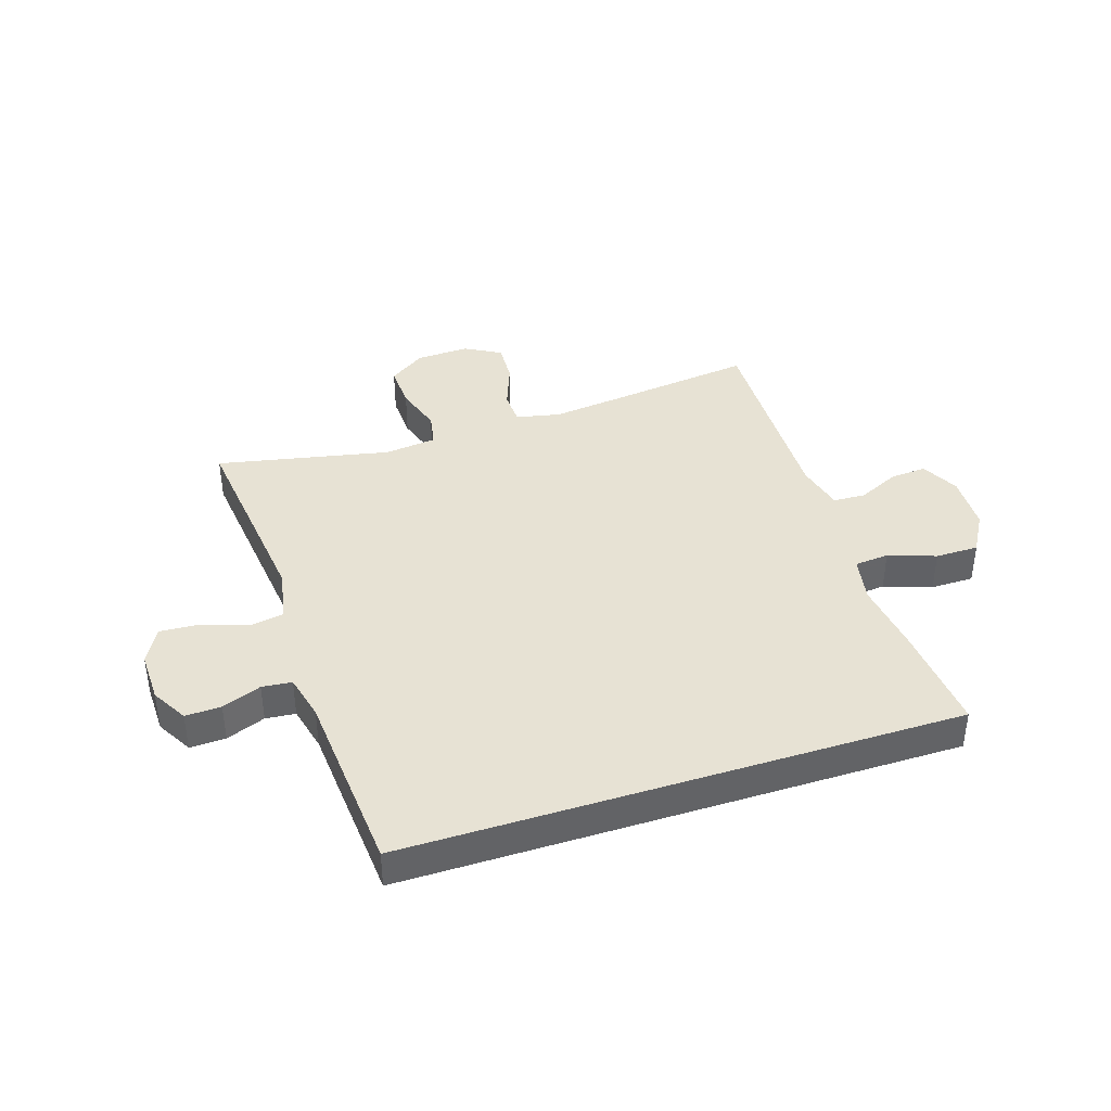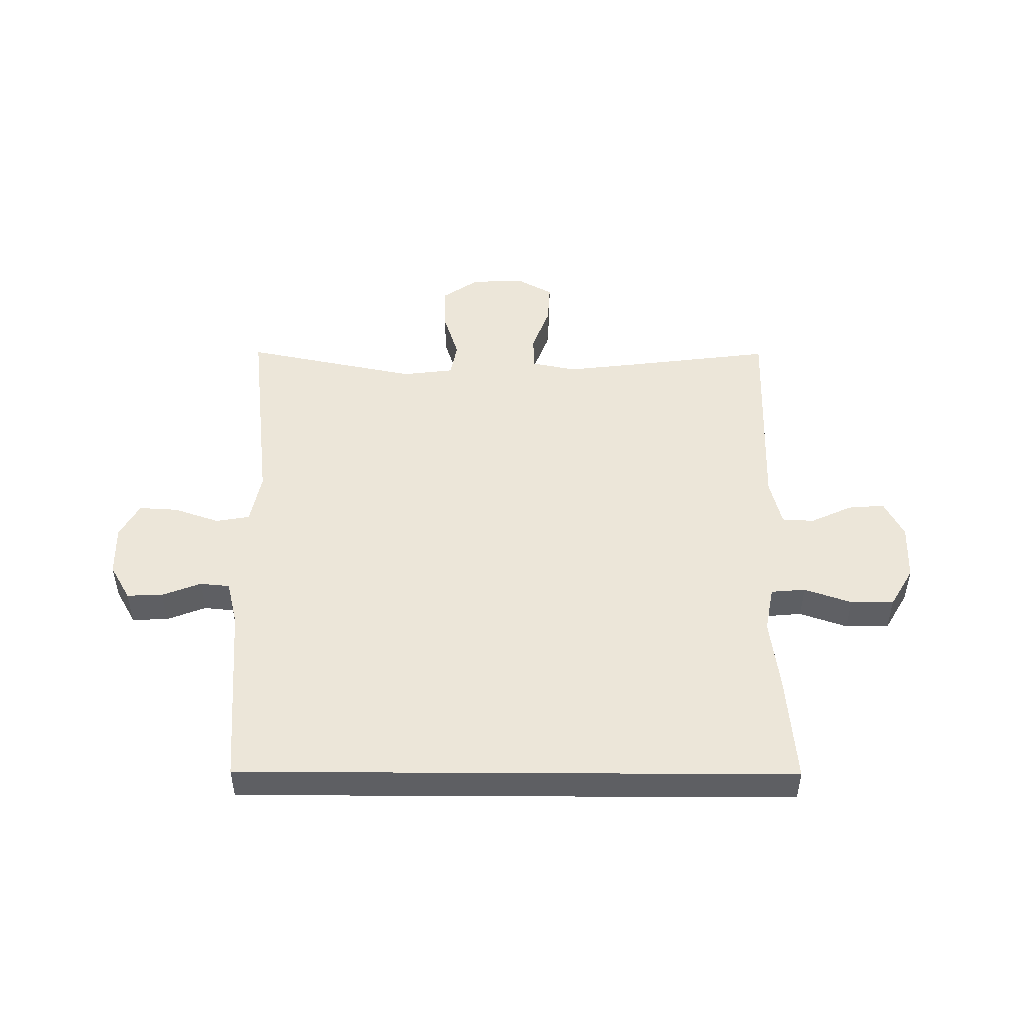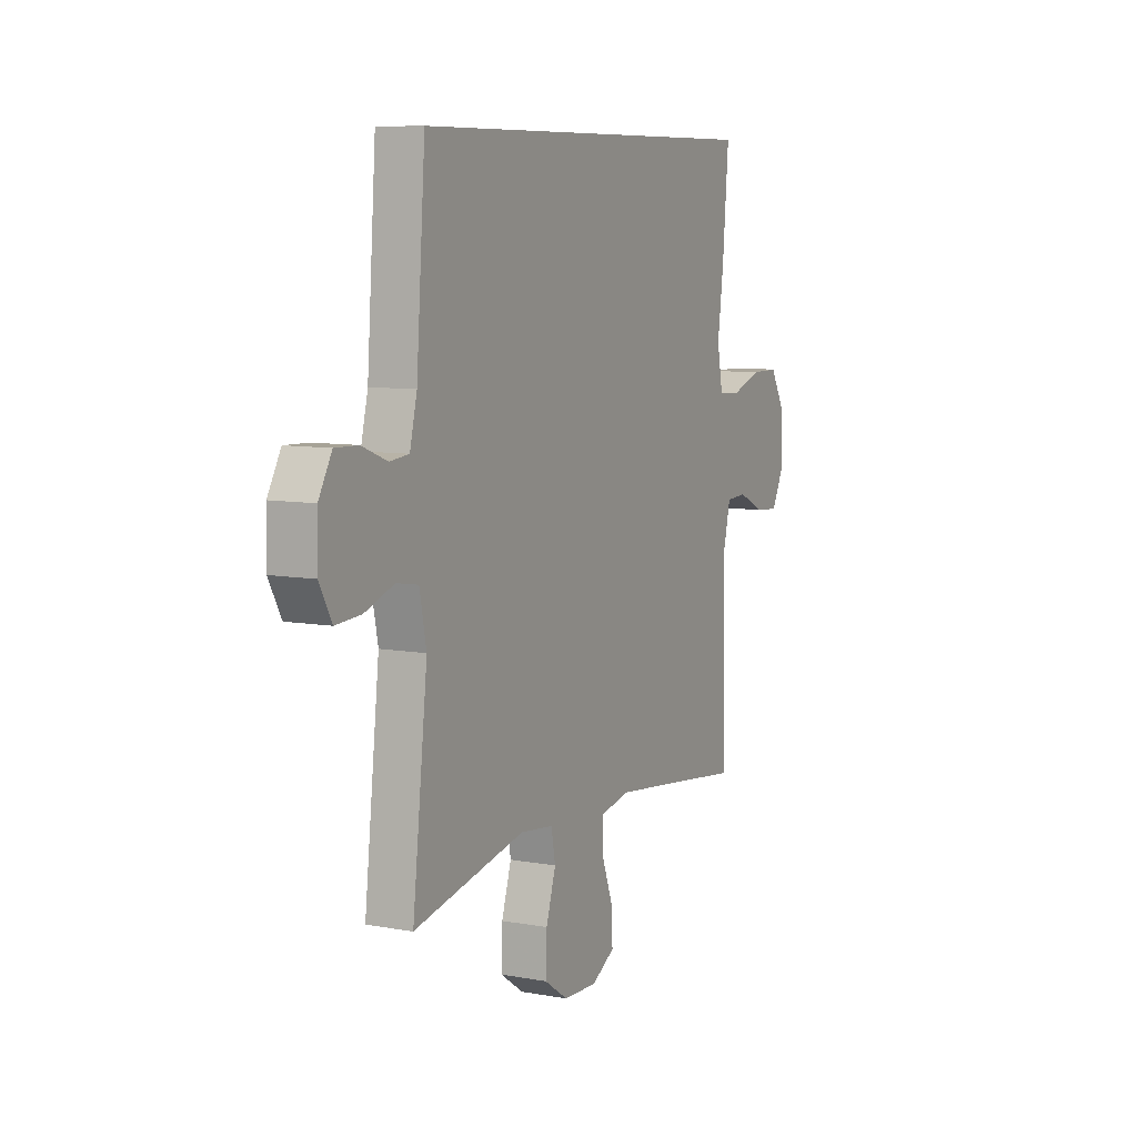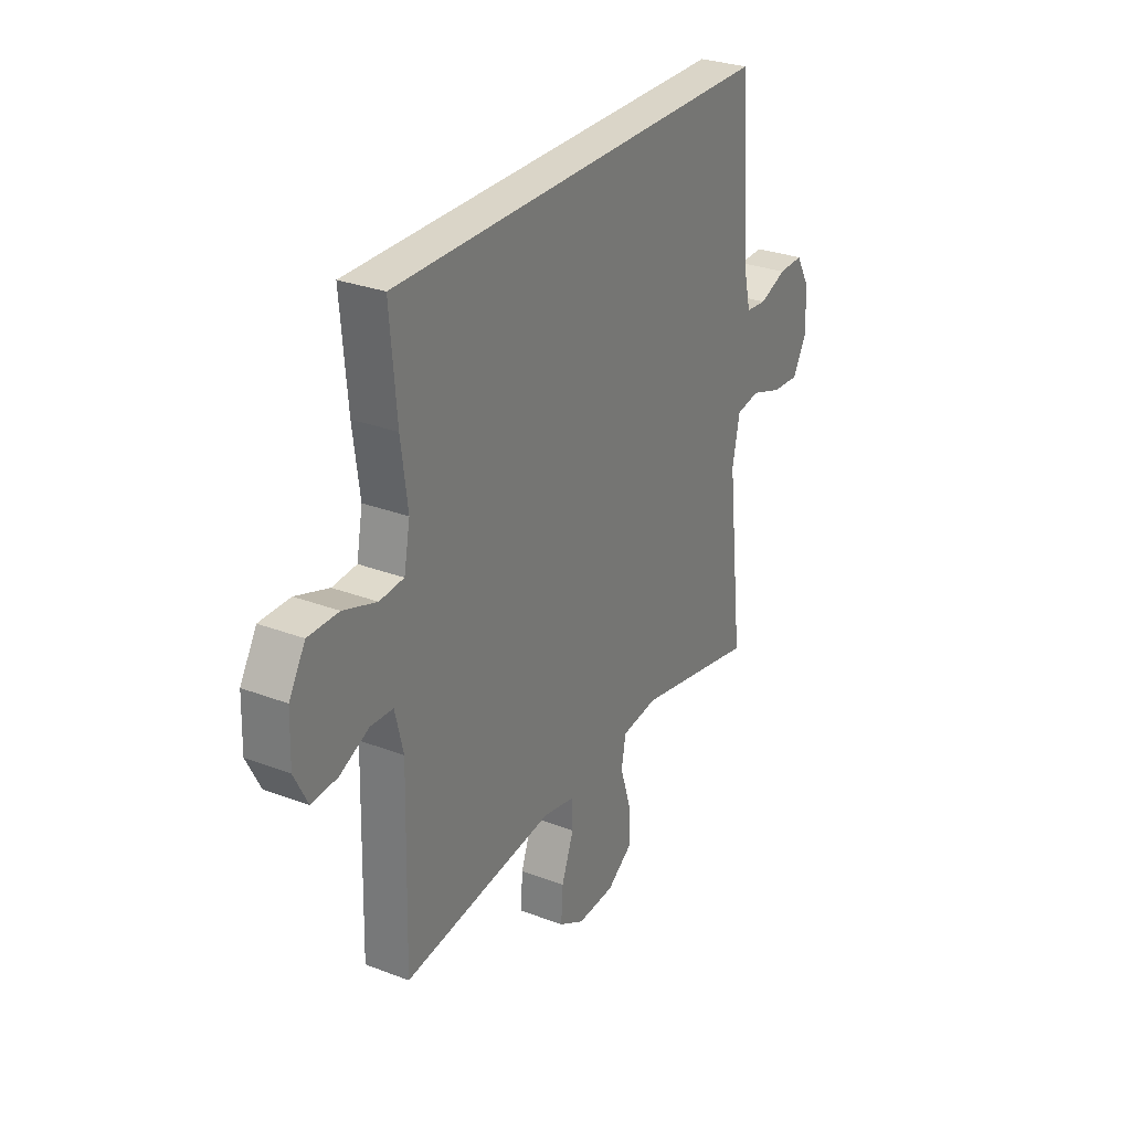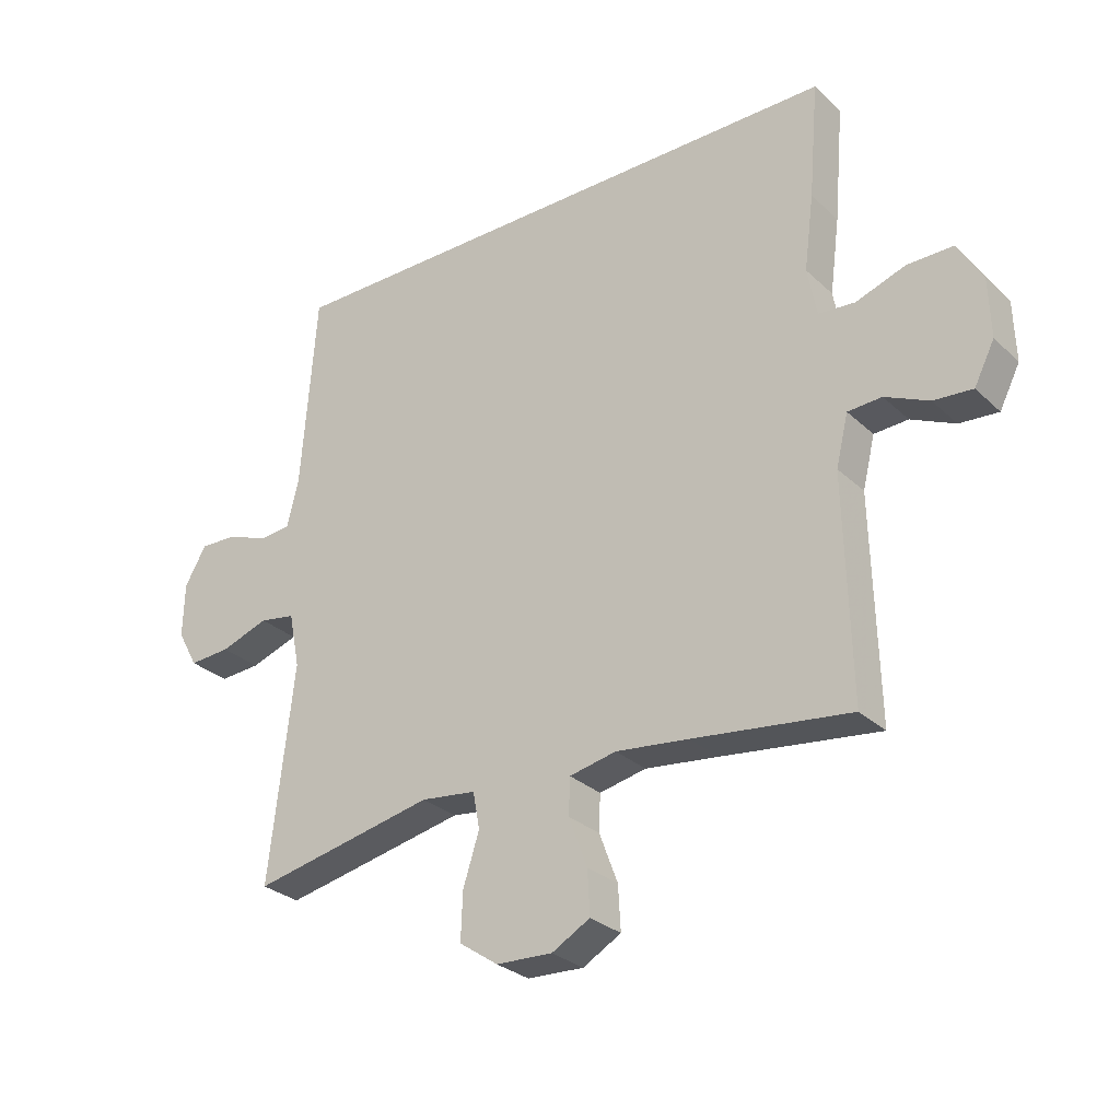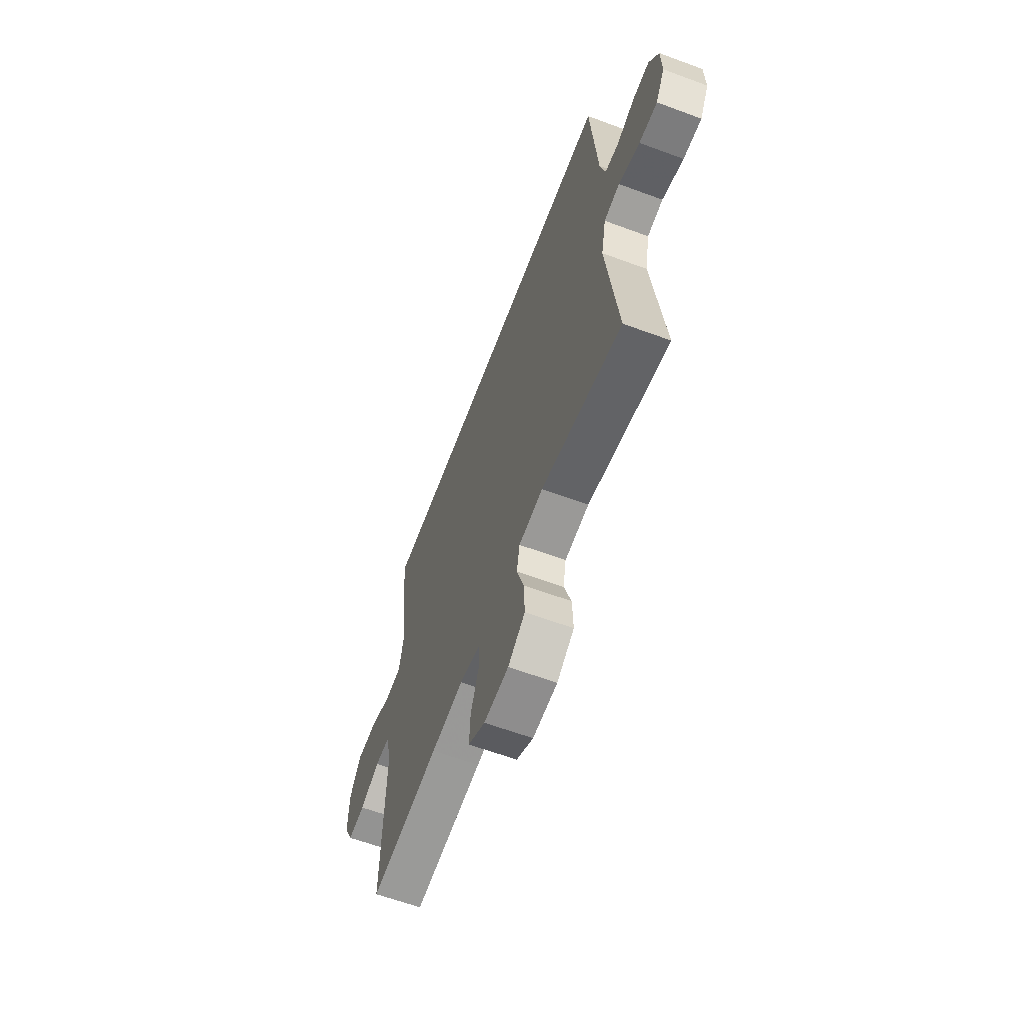
<metadata>
{"format":"obj","ext":"obj","renderer":"f3d","projection":"perspective","resolution":1024,"background":"white","views":[{"elev":39.9,"azim":-17.9,"up":"+Y"},{"elev":48.7,"azim":0.3,"up":"+Y"},{"elev":8.3,"azim":-63.6,"up":"+Z"},{"elev":29.1,"azim":119.5,"up":"+Z"},{"elev":-28.8,"azim":36.4,"up":"+Z"},{"elev":-62.2,"azim":-110.6,"up":"+Z"}]}
</metadata>
<code>
v 0.5 0.07 -0.5
v 0.246 0.07 -0.468
v 0.128 0.07 -0.454
v 0.052 0.07 -0.47
v 0.05 0.07 -0.529
v 0.08 0.07 -0.609
v 0.084 0.07 -0.68
v 0.022 0.07 -0.715
v -0.069 0.07 -0.711
v -0.132 0.07 -0.668
v -0.129 0.07 -0.591
v -0.103 0.07 -0.509
v -0.114 0.07 -0.45
v -0.203 0.07 -0.439
v -0.5 0.07 -0.5
v -0.46 0.07 -0.151
v -0.478 0.07 -0.062
v -0.536 0.07 -0.052
v -0.614 0.07 -0.079
v -0.681 0.07 -0.083
v -0.714 0.07 -0.023
v -0.712 0.07 0.065
v -0.677 0.07 0.126
v -0.616 0.07 0.124
v -0.549 0.07 0.098
v -0.498 0.07 0.103
v -0.479 0.07 0.181
v -0.455 0.07 0.5
v 0.493 0.07 0.5
v 0.477 0.07 0.312
v 0.461 0.07 0.19
v 0.476 0.07 0.111
v 0.535 0.07 0.106
v 0.616 0.07 0.134
v 0.69 0.07 0.134
v 0.73 0.07 0.066
v 0.733 0.07 -0.031
v 0.7 0.07 -0.096
v 0.637 0.07 -0.091
v 0.566 0.07 -0.058
v 0.511 0.07 -0.061
v 0.491 0.07 -0.143
v 0.5 0 -0.5
v 0.246 0 -0.468
v 0.128 0 -0.454
v 0.052 0 -0.47
v 0.05 0 -0.529
v 0.08 0 -0.609
v 0.084 0 -0.68
v 0.022 0 -0.715
v -0.069 0 -0.711
v -0.132 0 -0.668
v -0.129 0 -0.591
v -0.103 0 -0.509
v -0.114 0 -0.45
v -0.203 0 -0.439
v -0.5 0 -0.5
v -0.46 0 -0.151
v -0.478 0 -0.062
v -0.536 0 -0.052
v -0.614 0 -0.079
v -0.681 0 -0.083
v -0.714 0 -0.023
v -0.712 0 0.065
v -0.677 0 0.126
v -0.616 0 0.124
v -0.549 0 0.098
v -0.498 0 0.103
v -0.479 0 0.181
v -0.455 0 0.5
v 0.493 0 0.5
v 0.477 0 0.312
v 0.461 0 0.19
v 0.476 0 0.111
v 0.535 0 0.106
v 0.616 0 0.134
v 0.69 0 0.134
v 0.73 0 0.066
v 0.733 0 -0.031
v 0.7 0 -0.096
v 0.637 0 -0.091
v 0.566 0 -0.058
v 0.511 0 -0.061
v 0.491 0 -0.143
f 38 39 40
f 37 38 40
f 36 37 40
f 35 36 40
f 34 35 40
f 33 34 40
f 32 33 40 41
f 29 30 31
f 28 29 31
f 27 28 31
f 26 27 31 32
f 32 41 42
f 26 32 42
f 25 26 42
f 23 24 25
f 22 23 25
f 21 22 25
f 20 21 25
f 19 20 25
f 18 19 25
f 14 15 16
f 13 14 16 17
f 10 11 12
f 9 10 12
f 8 9 12
f 7 8 12
f 6 7 12
f 5 6 12
f 4 5 12 13
f 3 4 13 17
f 25 42 1 2
f 17 18 25
f 2 3 17 25
f 82 81 80
f 82 80 79
f 82 79 78
f 82 78 77
f 82 77 76
f 82 76 75
f 83 82 75 74
f 73 72 71
f 73 71 70
f 73 70 69
f 74 73 69 68
f 84 83 74
f 84 74 68
f 84 68 67
f 67 66 65
f 67 65 64
f 67 64 63
f 67 63 62
f 67 62 61
f 67 61 60
f 58 57 56
f 59 58 56 55
f 54 53 52
f 54 52 51
f 54 51 50
f 54 50 49
f 54 49 48
f 54 48 47
f 55 54 47 46
f 59 55 46 45
f 44 43 84 67
f 67 60 59
f 67 59 45 44
f 1 43 44 2
f 2 44 45 3
f 3 45 46 4
f 4 46 47 5
f 5 47 48 6
f 6 48 49 7
f 7 49 50 8
f 8 50 51 9
f 9 51 52 10
f 10 52 53 11
f 11 53 54 12
f 12 54 55 13
f 13 55 56 14
f 14 56 57 15
f 15 57 58 16
f 16 58 59 17
f 17 59 60 18
f 18 60 61 19
f 19 61 62 20
f 20 62 63 21
f 21 63 64 22
f 22 64 65 23
f 23 65 66 24
f 24 66 67 25
f 25 67 68 26
f 26 68 69 27
f 27 69 70 28
f 28 70 71 29
f 29 71 72 30
f 30 72 73 31
f 31 73 74 32
f 32 74 75 33
f 33 75 76 34
f 34 76 77 35
f 35 77 78 36
f 36 78 79 37
f 37 79 80 38
f 38 80 81 39
f 39 81 82 40
f 40 82 83 41
f 41 83 84 42
f 42 84 43 1

</code>
